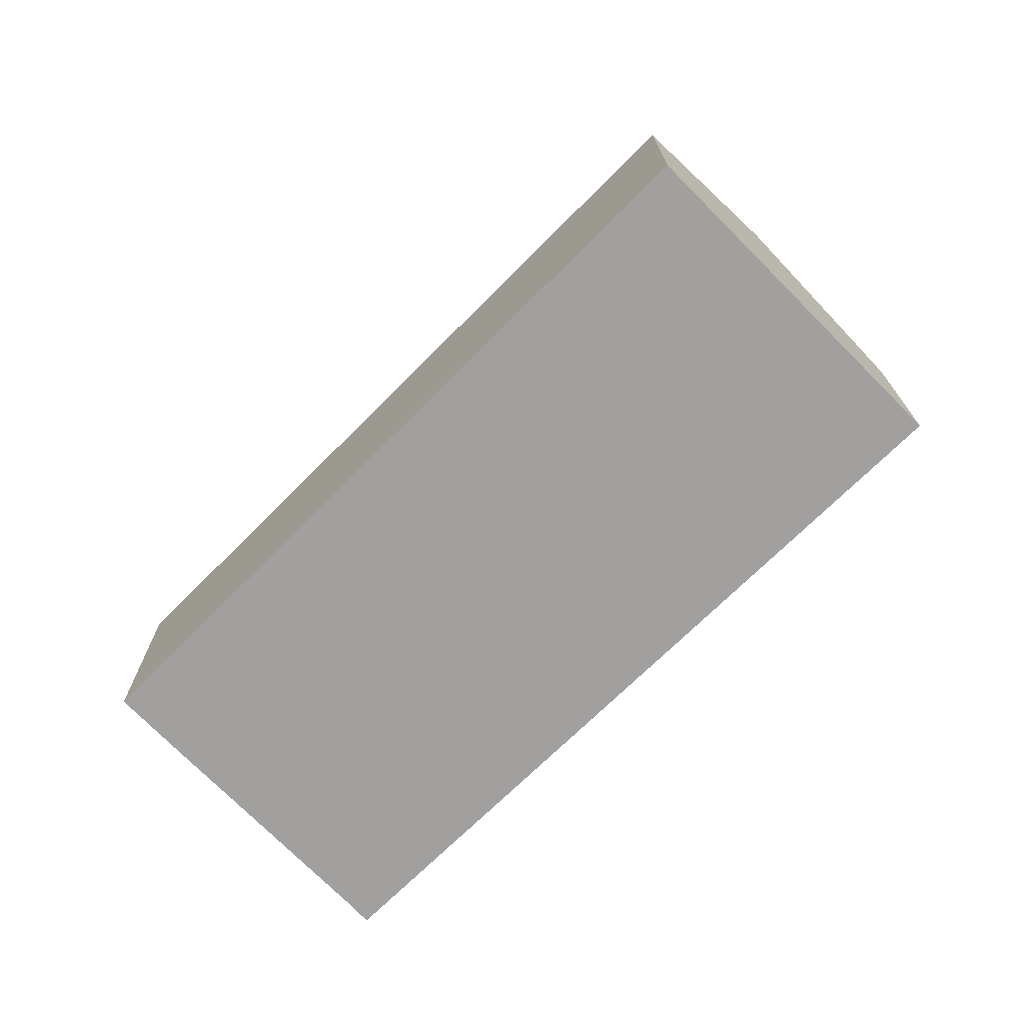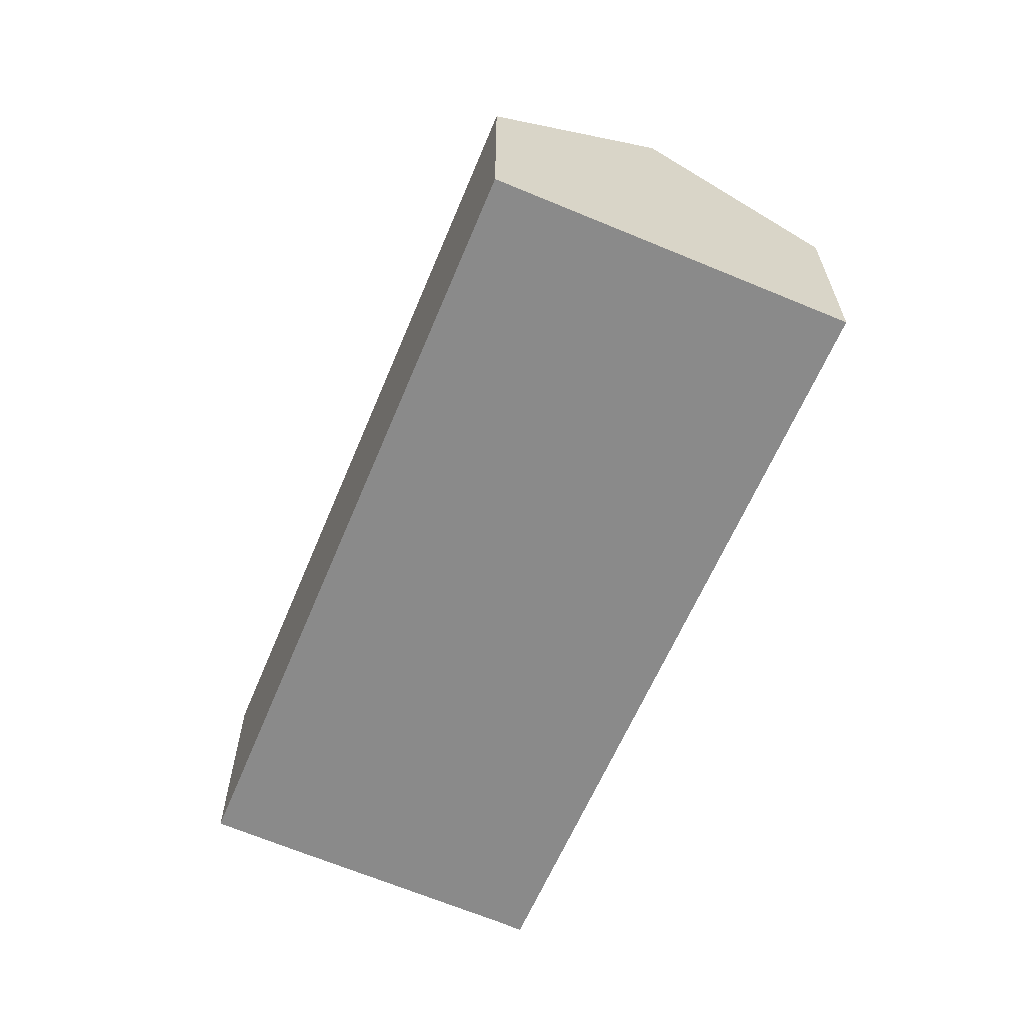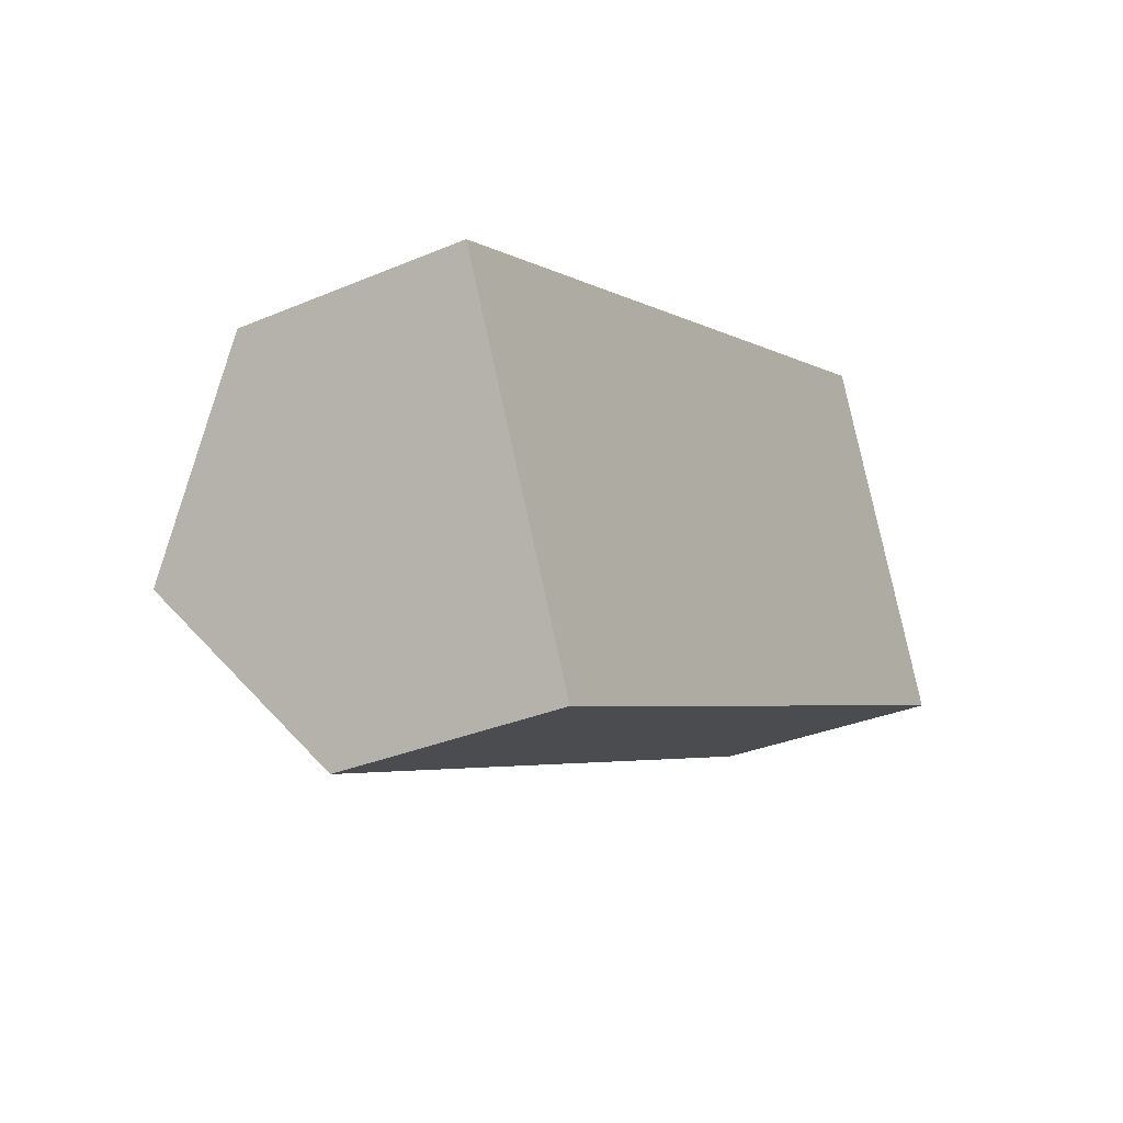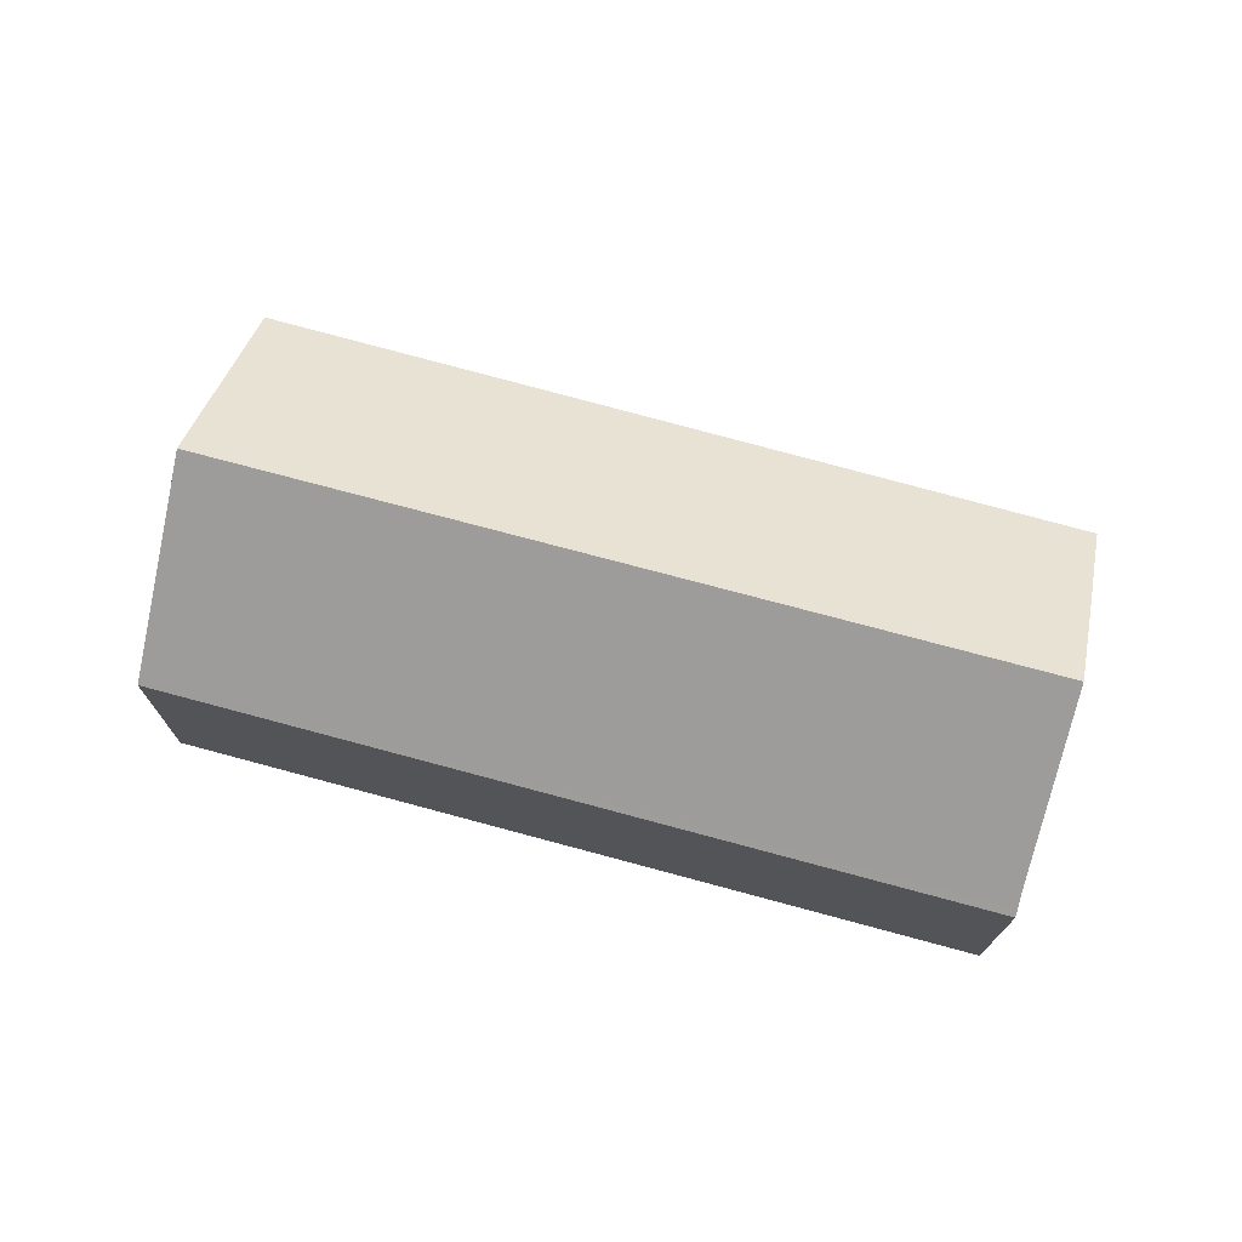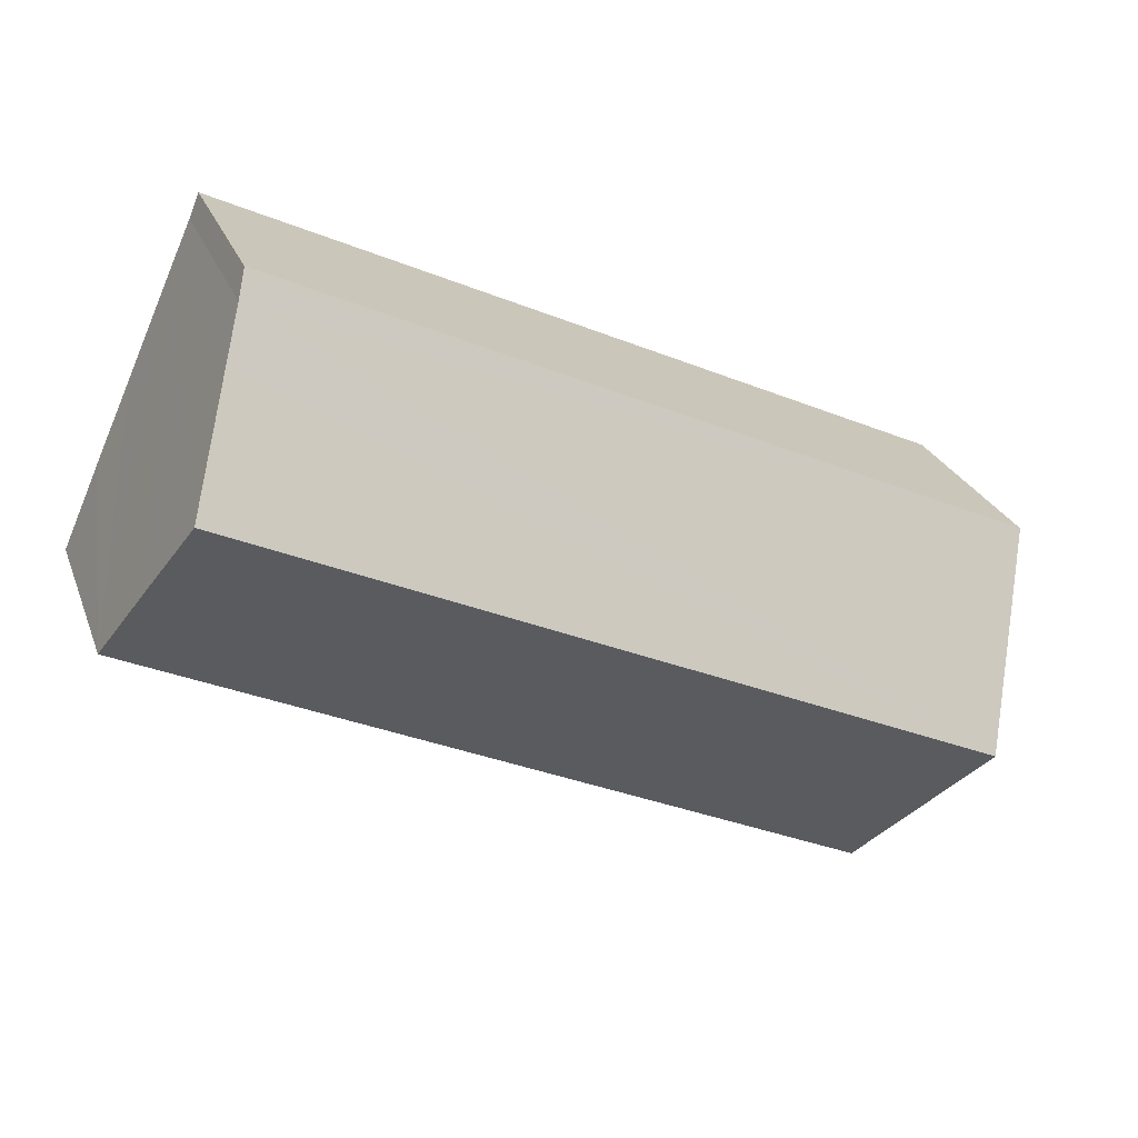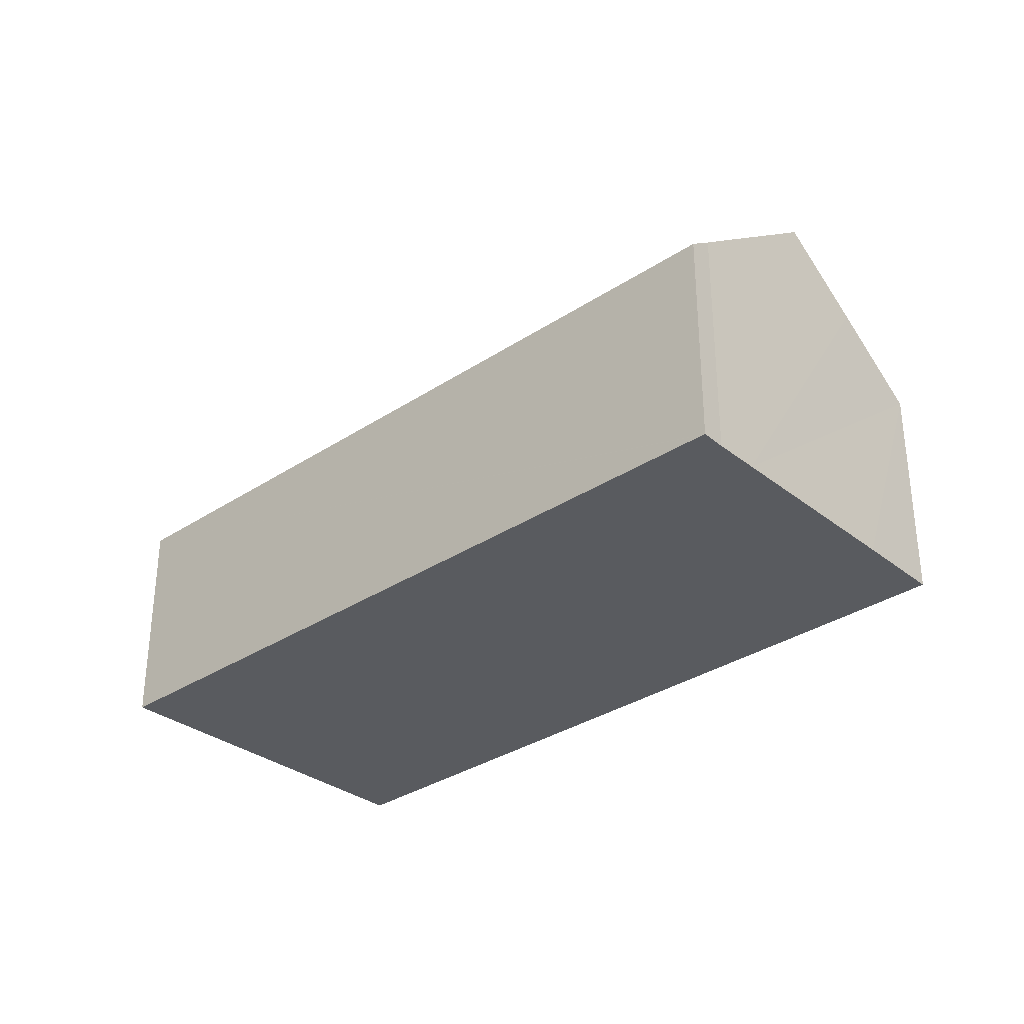
<metadata>
{"format":"obj","ext":"obj","renderer":"f3d","projection":"perspective","resolution":1024,"background":"white","views":[{"elev":-71.8,"azim":-160.0,"up":"+Y"},{"elev":-63.4,"azim":-137.8,"up":"+Y"},{"elev":-32.1,"azim":-59.3,"up":"+Z"},{"elev":73.6,"azim":-9.5,"up":"+Y"},{"elev":25.3,"azim":162.4,"up":"+Z"},{"elev":-32.2,"azim":18.1,"up":"+Y"}]}
</metadata>
<code>
v  1.918 8.674 -4.128
v  21.74 5.543 0.08
v  3.869 5.4 -8.327
v  19.94 8.674 4.128
v  20.83 7.145 2.153
v  18.18 5.589 8.117
v  18.06 5.456 8.273
v  18.11 5.456 8.292
v  0 5.456 3.341e-16
v  18.34 5.899 7.711
v  18.81 6.703 6.674
v  18.34 -4.722e-16 7.711
v  18.11 -5.077e-16 8.292
v  18.18 -4.97e-16 8.117
v  18.81 -4.087e-16 6.674
v  19.94 -2.528e-16 4.128
v  20.83 -1.318e-16 2.153
v  21.74 -4.899e-18 0.08
v  3.869 5.099e-16 -8.327
v  1.918 2.528e-16 -4.128
v  0 0 0
v  18.06 -5.066e-16 8.273
g defaultobject
f 1 2 3
f 2 1 4
f 2 4 5
f 6 7 8
f 7 6 9
f 9 6 10
f 9 10 1
f 1 10 11
f 1 11 4
f 6 12 10
f 12 6 8
f 12 8 13
f 12 13 14
f 15 10 12
f 15 11 10
f 11 15 4
f 4 15 5
f 5 15 2
f 2 15 16
f 2 16 17
f 2 17 18
f 18 3 2
f 3 18 19
f 19 1 3
f 1 19 9
f 9 19 20
f 9 20 21
f 7 13 8
f 13 7 9
f 13 9 22
f 22 9 21
f 18 20 19
f 20 18 17
f 20 17 16
f 20 16 21
f 21 16 15
f 21 15 12
f 21 12 14
f 21 14 22
f 22 14 13

</code>
